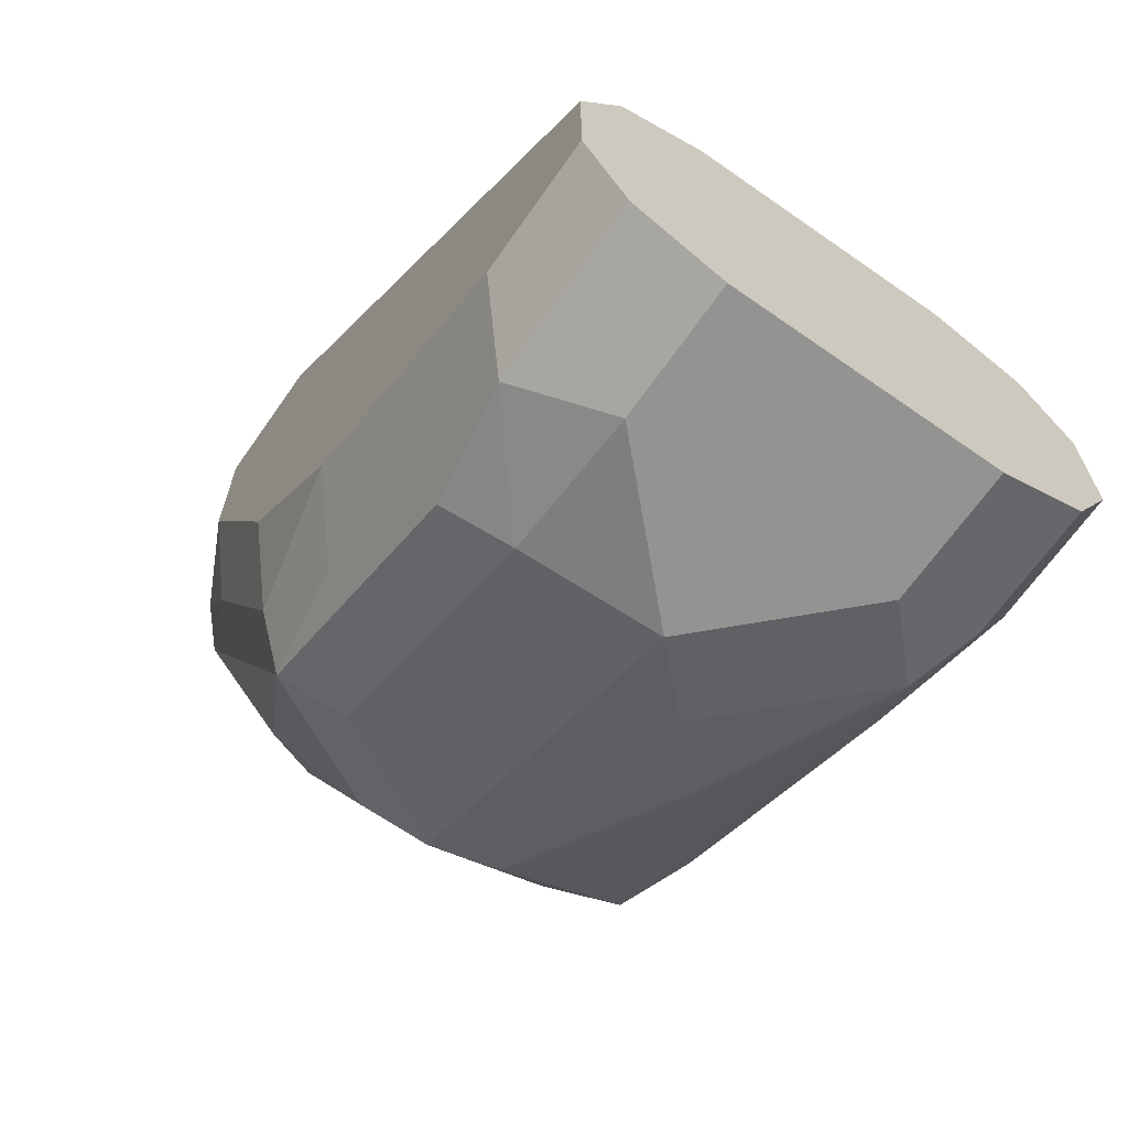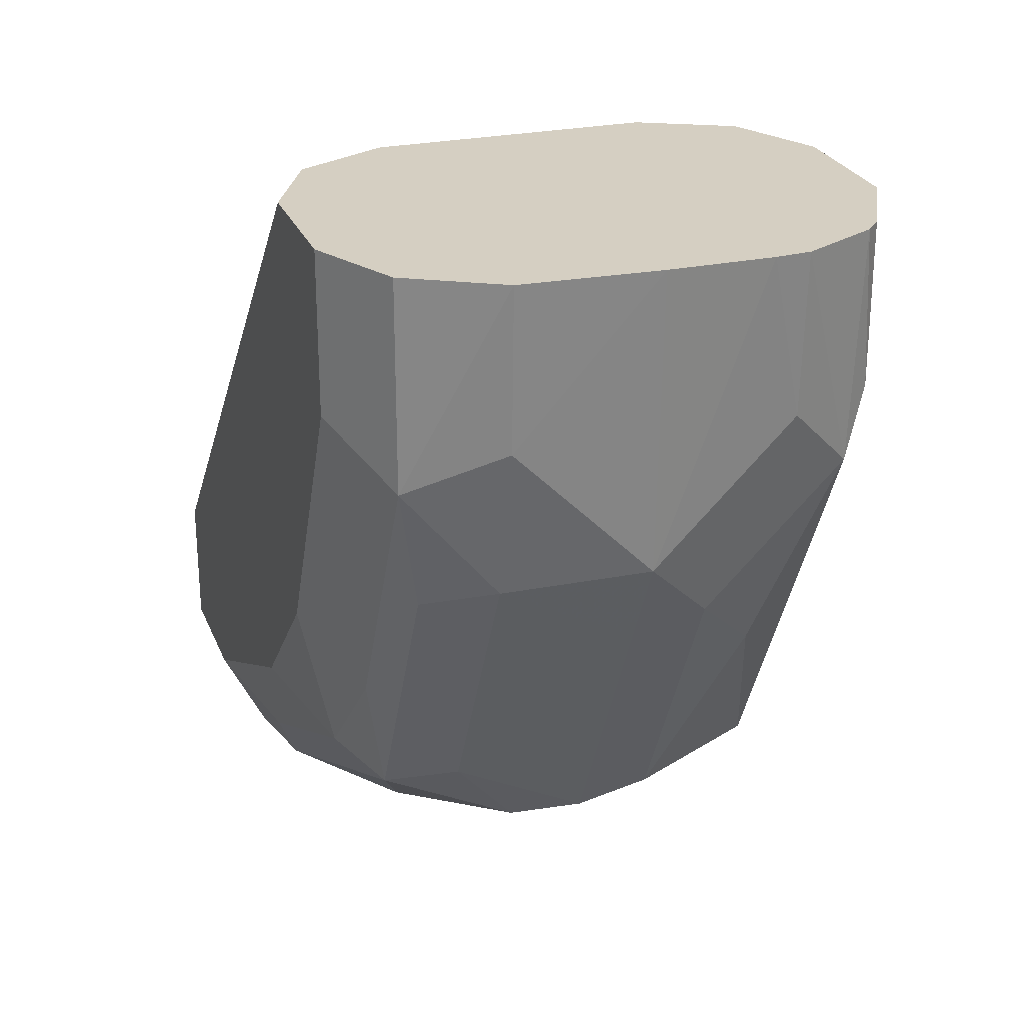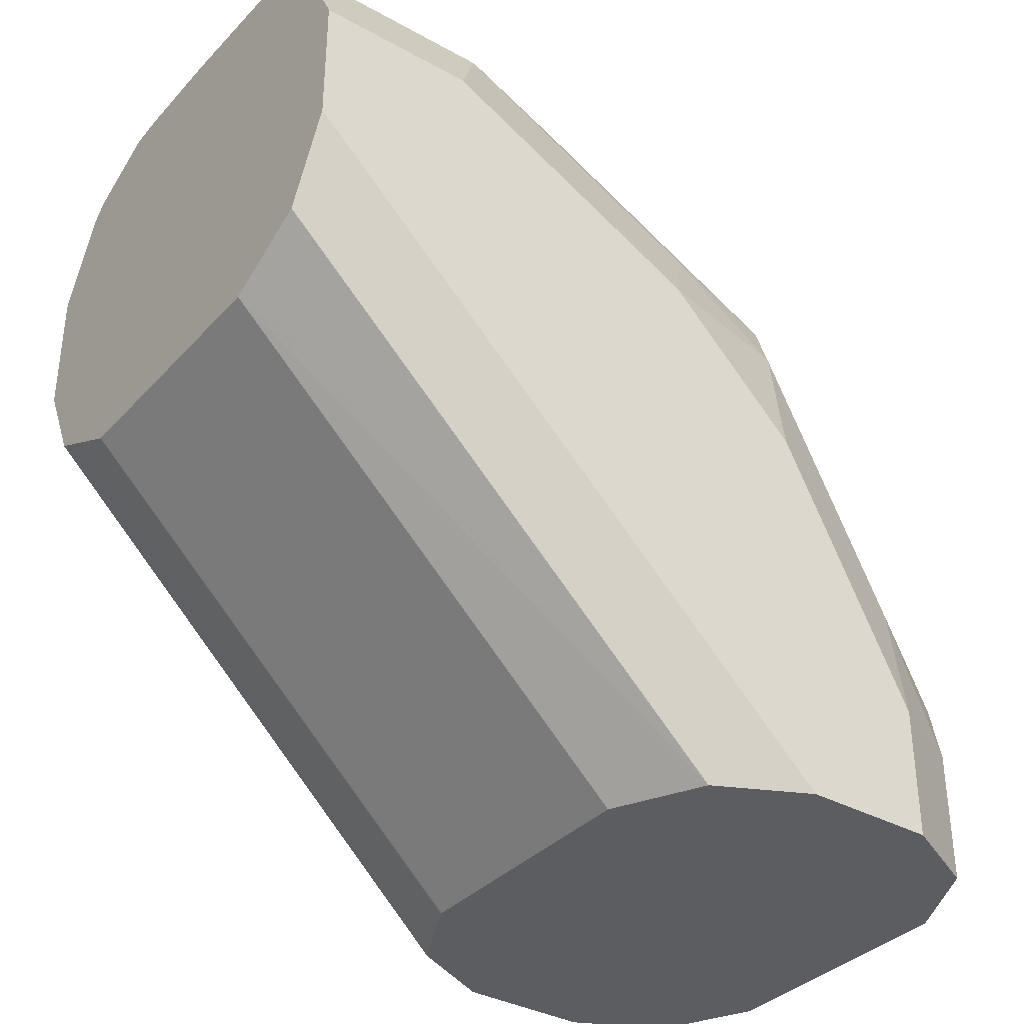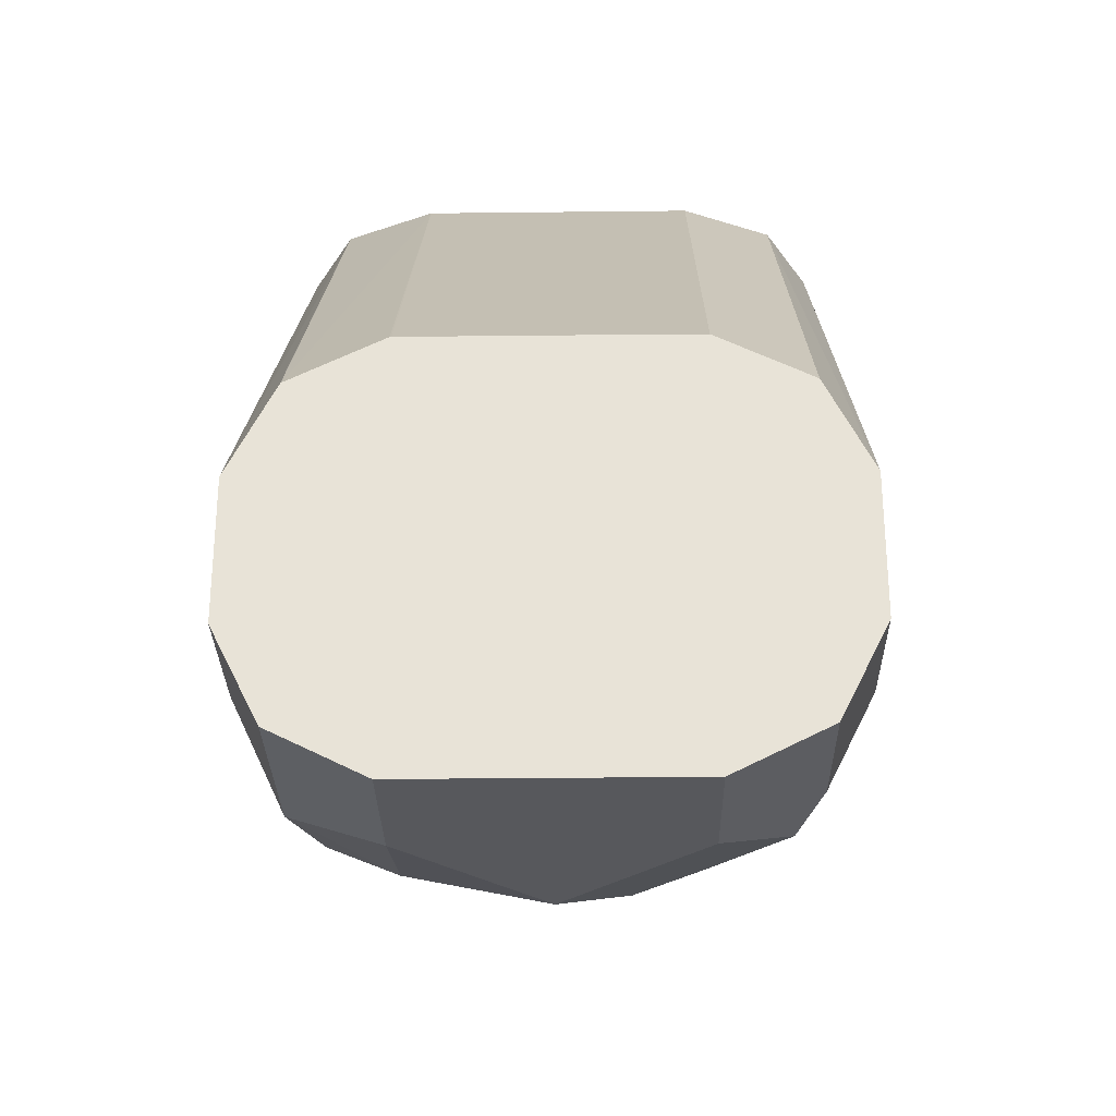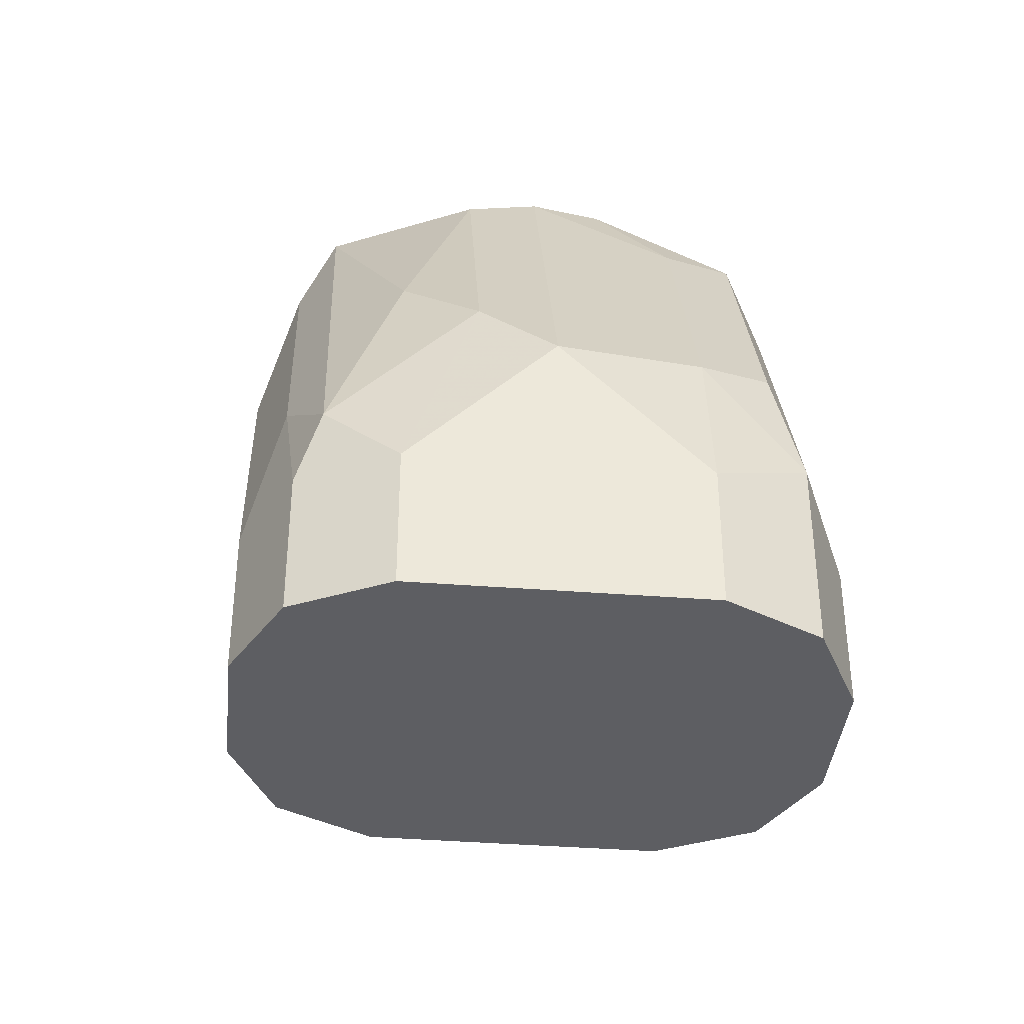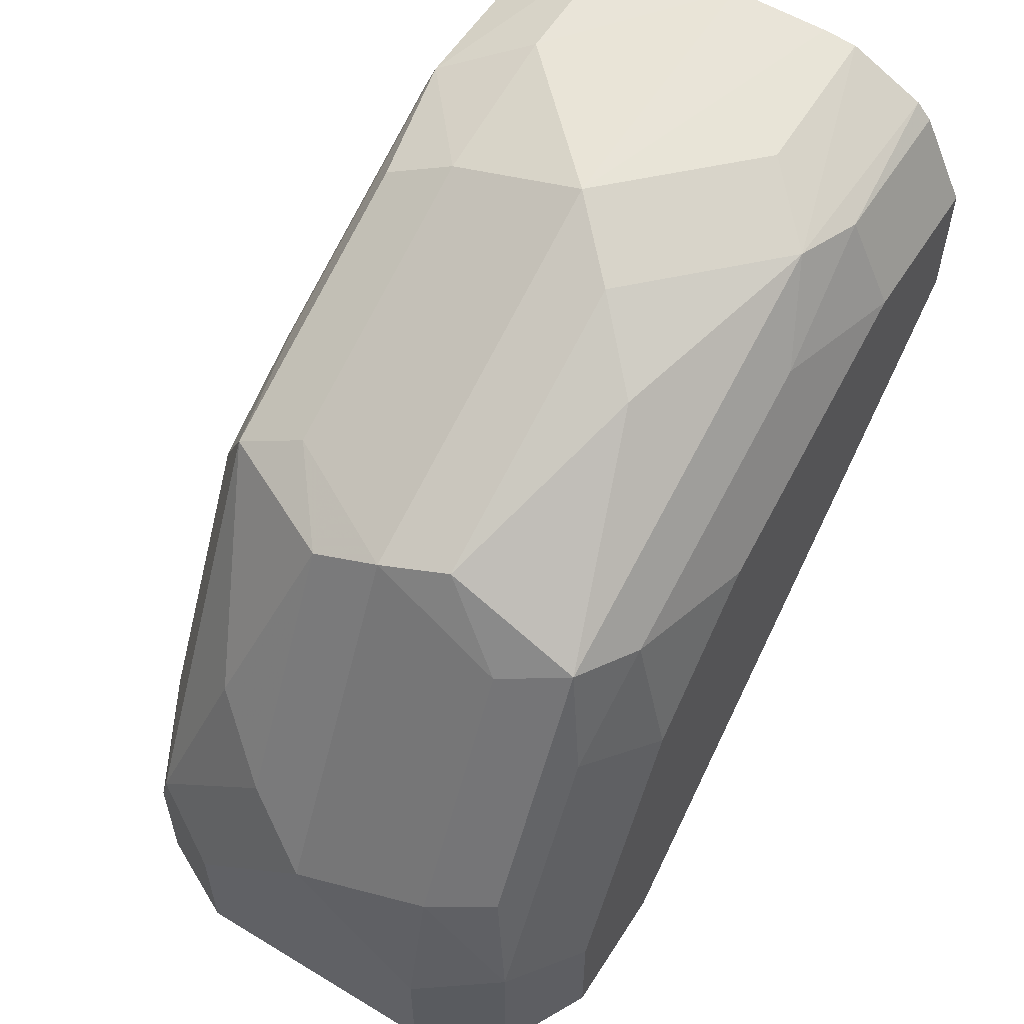
<metadata>
{"format":"obj","ext":"obj","renderer":"f3d","projection":"perspective","resolution":1024,"background":"white","views":[{"elev":-66.6,"azim":-35.0,"up":"+Z"},{"elev":25.9,"azim":161.3,"up":"+Z"},{"elev":-35.5,"azim":53.8,"up":"+Y"},{"elev":-28.7,"azim":1.0,"up":"+Z"},{"elev":-38.4,"azim":174.4,"up":"+Y"},{"elev":57.2,"azim":-147.8,"up":"+Y"}]}
</metadata>
<code>
v -0.0303 0.3941 -0.6969
v -0.0303 0.4242 -0.6969
v 0.0303 0.3941 -0.6969
v -0.05049 0.3941 -0.6868
v 0 0.4545 -0.6969
v -0.05049 0.4343 -0.6868
v -0.0303 0.4583 -0.6893
v 0.0303 0.4242 -0.6969
v 0.05049 0.3941 -0.6868
v -0.06036 0.3941 -0.6671
v 0.01515 0.5303 -0.659
v 0.01515 0.4697 -0.6893
v -0.0303 0.5189 -0.659
v 0 0.5353 -0.6565
v -0.0606 0.4242 -0.6666
v -0.05049 0.4949 -0.6565
v -0.04545 0.4621 -0.6818
v 0.04545 0.4394 -0.6893
v 0.05049 0.4242 -0.6868
v 0.05058 0.3941 -0.6867
v -0.0606 0.3941 -0.6666
v 0.0303 0.4848 -0.678
v 0.0303 0.5378 -0.6401
v 0.04545 0.5303 -0.6439
v -0.04545 0.5227 -0.6515
v -0.01515 0.5378 -0.6515
v 0 0.5454 -0.6363
v -0.0606 0.4848 -0.6363
v -0.05302 0.5189 -0.6363
v 0.04545 0.4697 -0.6742
v 0.05302 0.4545 -0.6704
v 0.0606 0.4242 -0.6666
v 0.0606 0.3941 -0.6666
v -0.0606 0.3941 -0.6363
v 0.0303 0.5681 -0.5795
v 0.05049 0.5353 -0.6161
v 0.05302 0.5151 -0.6401
v 0.04545 0.5605 -0.5833
v 0.05049 0.5656 -0.5555
v -0.0303 0.5568 -0.606
v -0.04545 0.5681 -0.5606
v -0.01515 0.5681 -0.5909
v 0 0.5656 -0.5959
v -0.0606 0.5151 -0.606
v -0.0606 0.5454 -0.5454
v -0.05302 0.5492 -0.5757
v 0.0606 0.4848 -0.6363
v 0.0606 0.3941 -0.6363
v -0.05049 0.3941 -0.6161
v -0.05049 0.4949 -0.51
v -0.0555 0.5049 -0.51
v -0.0606 0.5151 -0.51
v 0 0.5757 -0.5757
v 0.0303 0.5757 -0.5454
v 0.0606 0.5151 -0.606
v 0.0303 0.5768 -0.51
v 0.05049 0.5656 -0.51
v 0.05805 0.5505 -0.51
v 0.0606 0.5454 -0.5454
v -0.05049 0.5656 -0.5454
v -0.0471 0.5692 -0.51
v -0.0303 0.5776 -0.51
v -0.0303 0.5757 -0.5454
v -0.0606 0.5454 -0.51
v 0.06048 0.3941 -0.6361
v 0.0606 0.5151 -0.51
v 0.05049 0.4949 -0.51
v -0.05034 0.3941 -0.6159
v -0.04049 0.4899 -0.51
v -0.02265 0.5782 -0.51
v 0 0.5782 -0.51
v 0.0606 0.5454 -0.51
v -0.05049 0.5656 -0.51
v 0.05049 0.3941 -0.6161
v 0.03369 0.4865 -0.51
v -0.0303 0.3941 -0.6059
v -0.0303 0.4848 -0.51
v 0.0303 0.3941 -0.606
v 0.0303 0.4848 -0.51
v -0.02994 0.3941 -0.6059
v 0 0.3941 -0.6059
f 36 39 59
f 39 58 59
f 36 59 55
f 37 55 47
f 39 54 56
f 39 56 57
f 39 57 58
f 36 55 37
f 41 61 62
f 41 46 60
f 41 60 61
f 41 62 63
f 41 63 53
f 41 53 42
f 35 39 38
f 42 53 43
f 40 41 42
f 35 54 39
f 32 47 55
f 35 43 53
f 45 64 73
f 27 43 35
f 28 44 29
f 29 44 45
f 29 45 46
f 29 46 41
f 31 37 47
f 35 53 54
f 31 47 32
f 32 59 72
f 32 72 66
f 32 66 48
f 32 48 33
f 34 49 50
f 34 50 51
f 34 51 52
f 32 55 59
f 45 73 60
f 53 63 70
f 48 66 67
f 53 70 71
f 53 71 54
f 54 71 56
f 58 72 59
f 60 73 61
f 62 70 63
f 65 67 74
f 27 42 43
f 67 75 74
f 68 77 69
f 74 75 79
f 74 79 78
f 76 80 77
f 77 80 81
f 77 81 79
f 78 79 81
f 68 76 77
f 50 68 69
f 50 52 51
f 50 64 52
f 48 67 65
f 49 68 50
f 50 69 77
f 50 77 79
f 50 79 75
f 50 75 67
f 50 67 66
f 50 66 72
f 50 72 58
f 50 58 57
f 50 57 56
f 50 56 71
f 50 71 70
f 50 70 62
f 50 62 61
f 50 61 73
f 50 73 64
f 45 60 46
f 26 42 27
f 24 39 36
f 25 41 40
f 1 6 2
f 2 6 7
f 2 7 5
f 3 8 19
f 3 19 9
f 4 10 6
f 5 11 12
f 1 4 6
f 5 12 8
f 5 13 14
f 5 14 11
f 6 10 15
f 6 15 28
f 6 28 16
f 6 16 25
f 6 25 17
f 5 7 13
f 6 17 7
f 26 40 42
f 1 34 21
f 1 2 5
f 1 5 8
f 1 8 3
f 1 3 9
f 1 9 20
f 1 20 33
f 1 33 48
f 1 21 10
f 1 48 65
f 1 74 78
f 1 78 81
f 1 81 80
f 1 80 76
f 1 76 68
f 1 68 49
f 1 49 34
f 1 65 74
f 7 17 25
f 1 10 4
f 8 12 18
f 18 22 30
f 18 30 31
f 18 31 19
f 19 31 32
f 19 32 20
f 20 32 33
f 22 24 30
f 16 29 25
f 23 35 24
f 24 37 31
f 24 31 30
f 24 35 38
f 24 38 39
f 25 40 26
f 25 29 41
f 7 25 13
f 24 36 37
f 16 28 29
f 23 27 35
f 15 45 44
f 15 44 28
f 9 19 20
f 10 21 15
f 11 22 12
f 11 14 23
f 11 23 24
f 11 24 22
f 12 22 18
f 8 18 19
f 15 64 45
f 13 26 14
f 14 26 27
f 14 27 23
f 15 21 34
f 15 34 52
f 15 52 64
f 13 25 26

</code>
